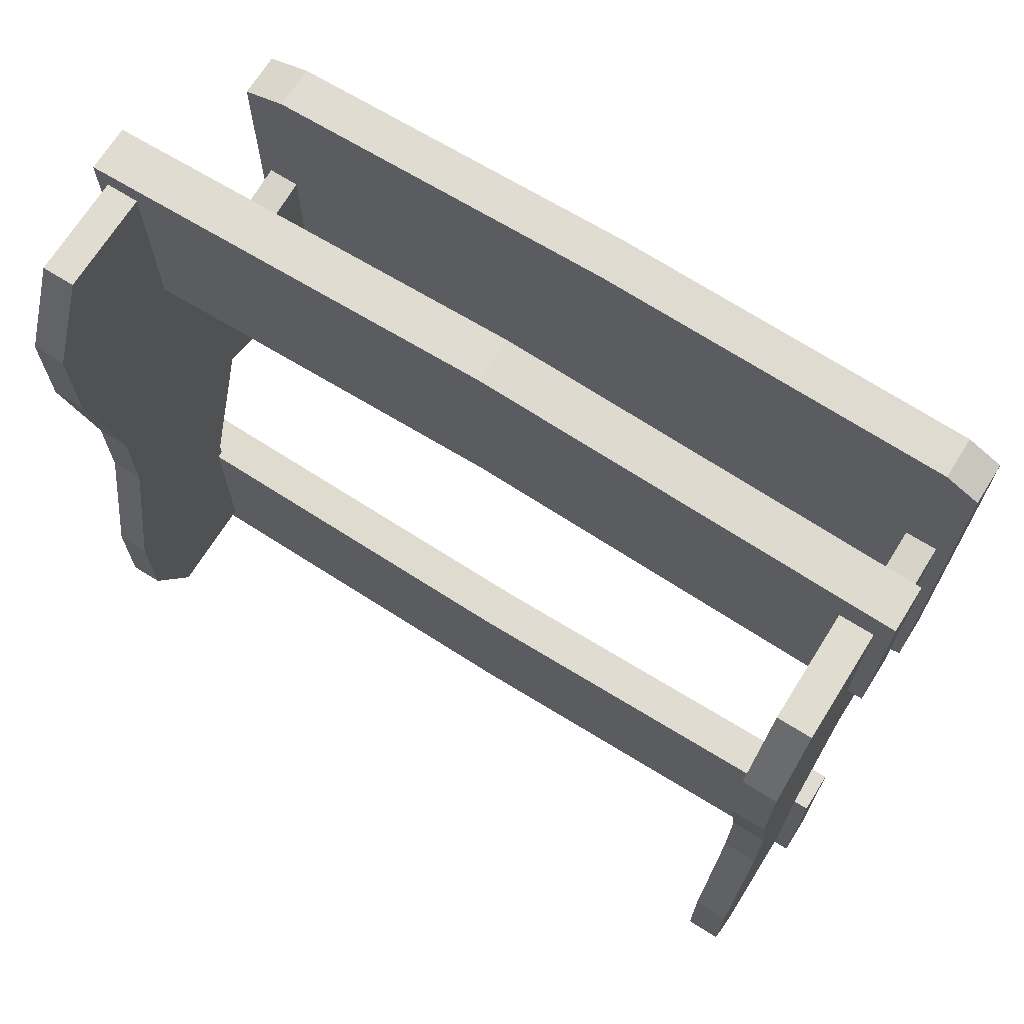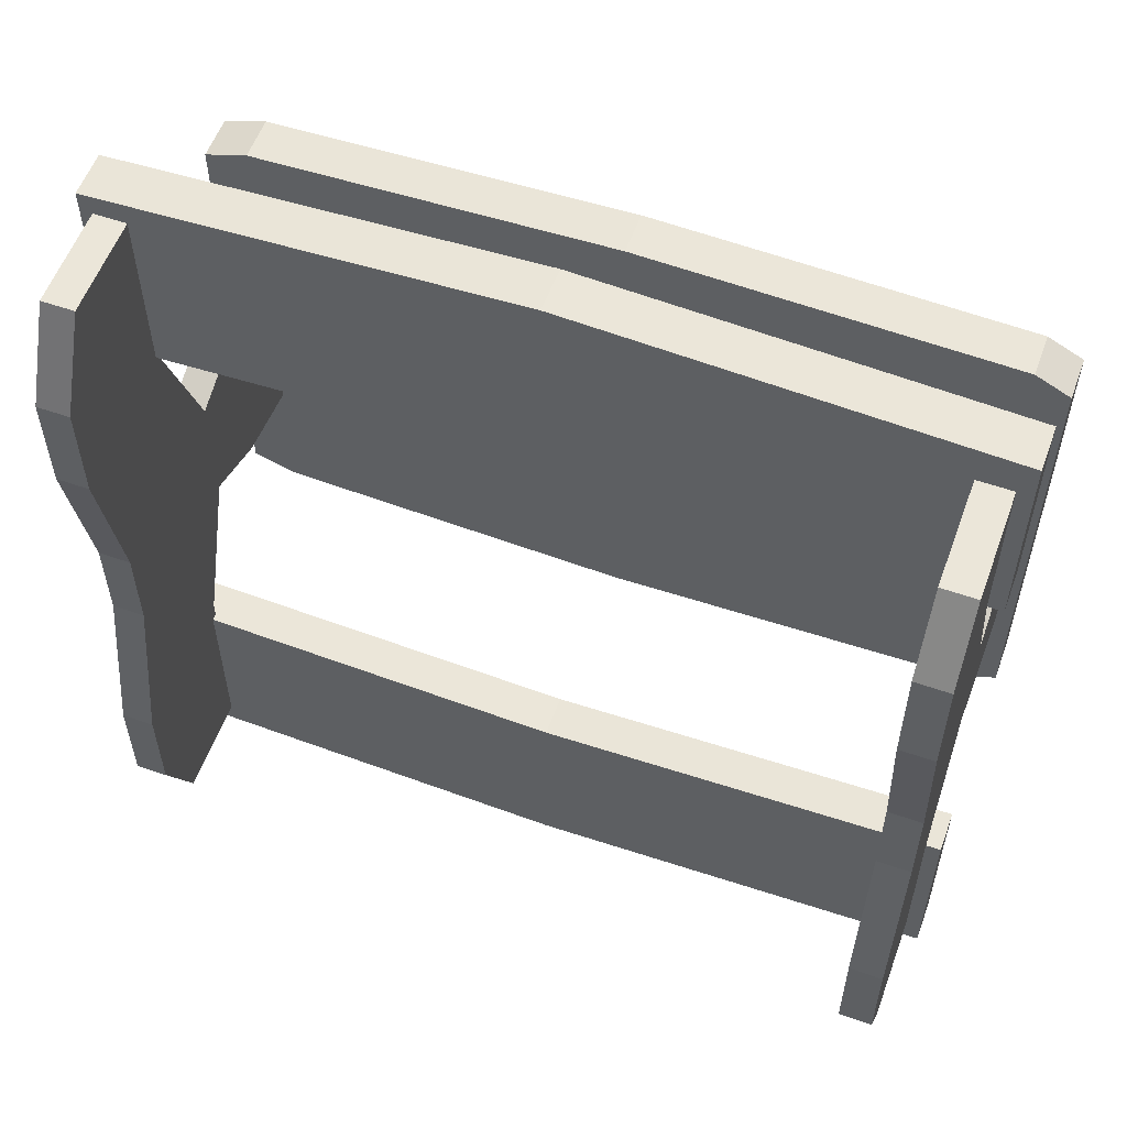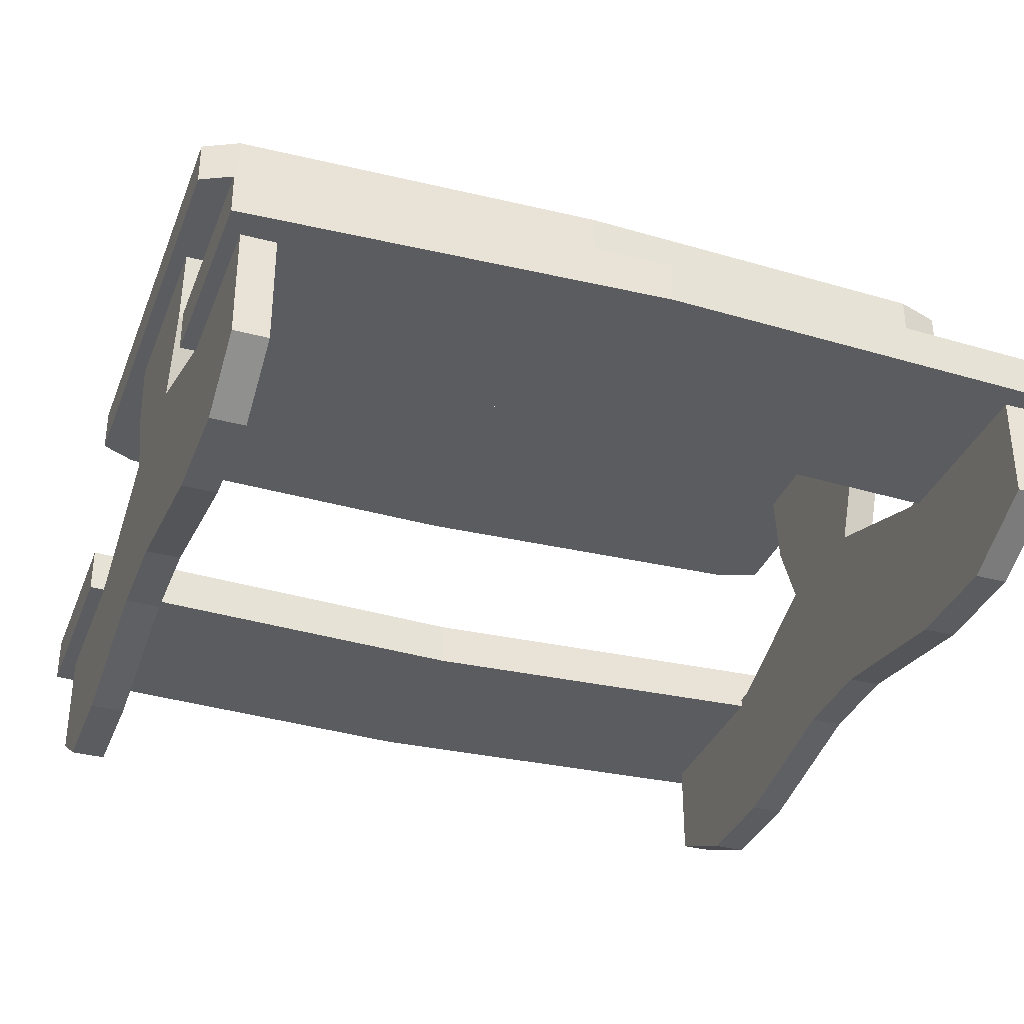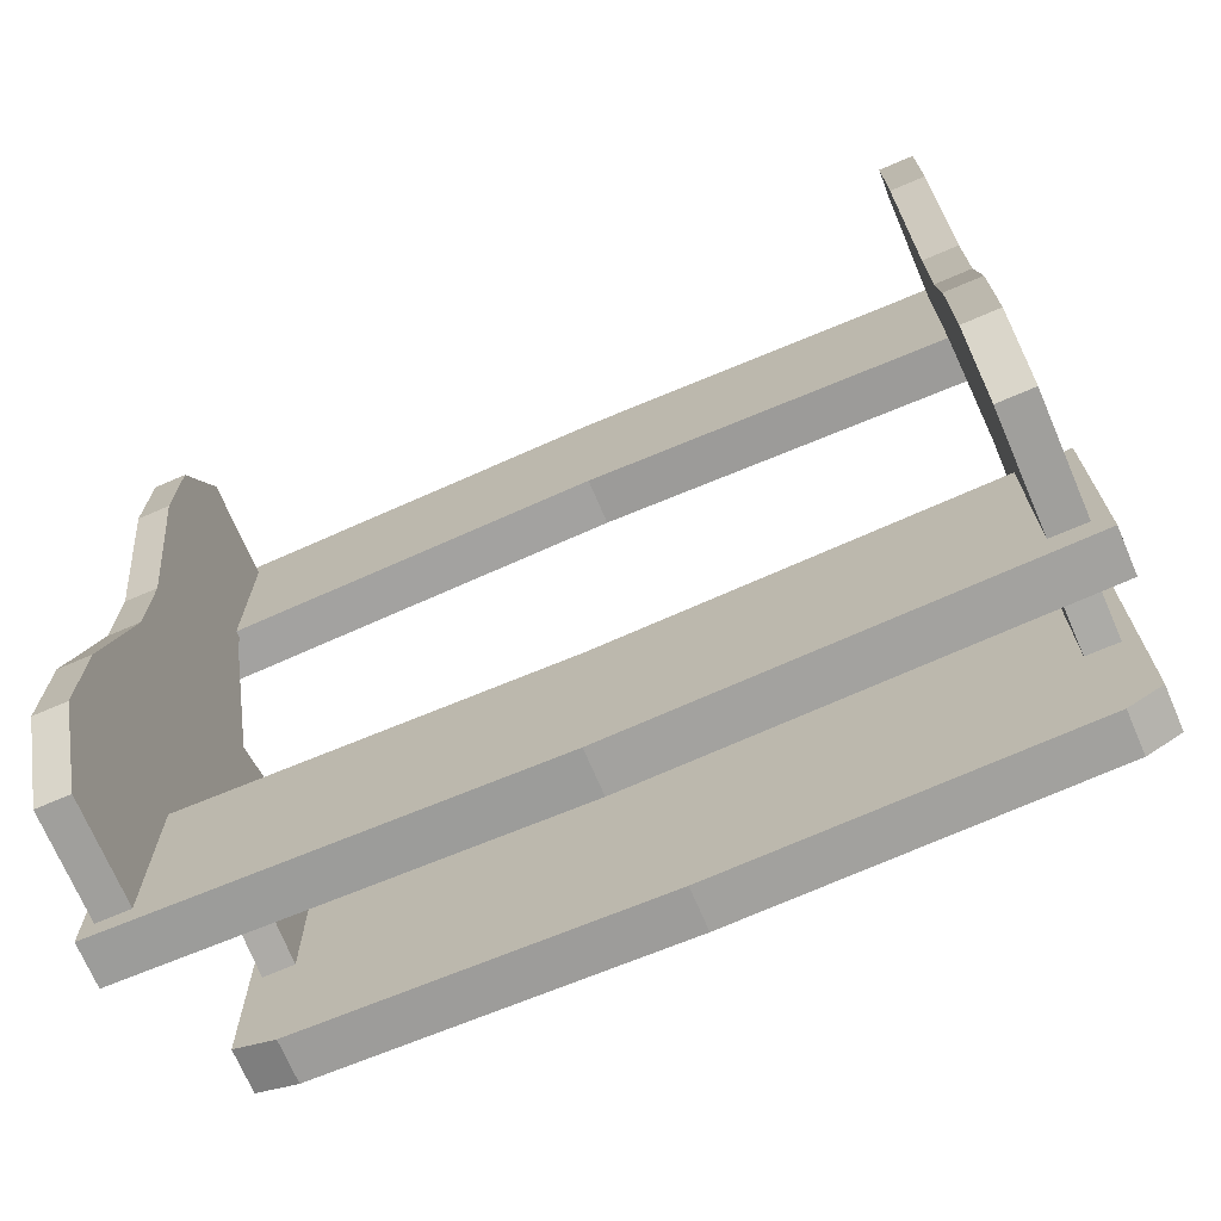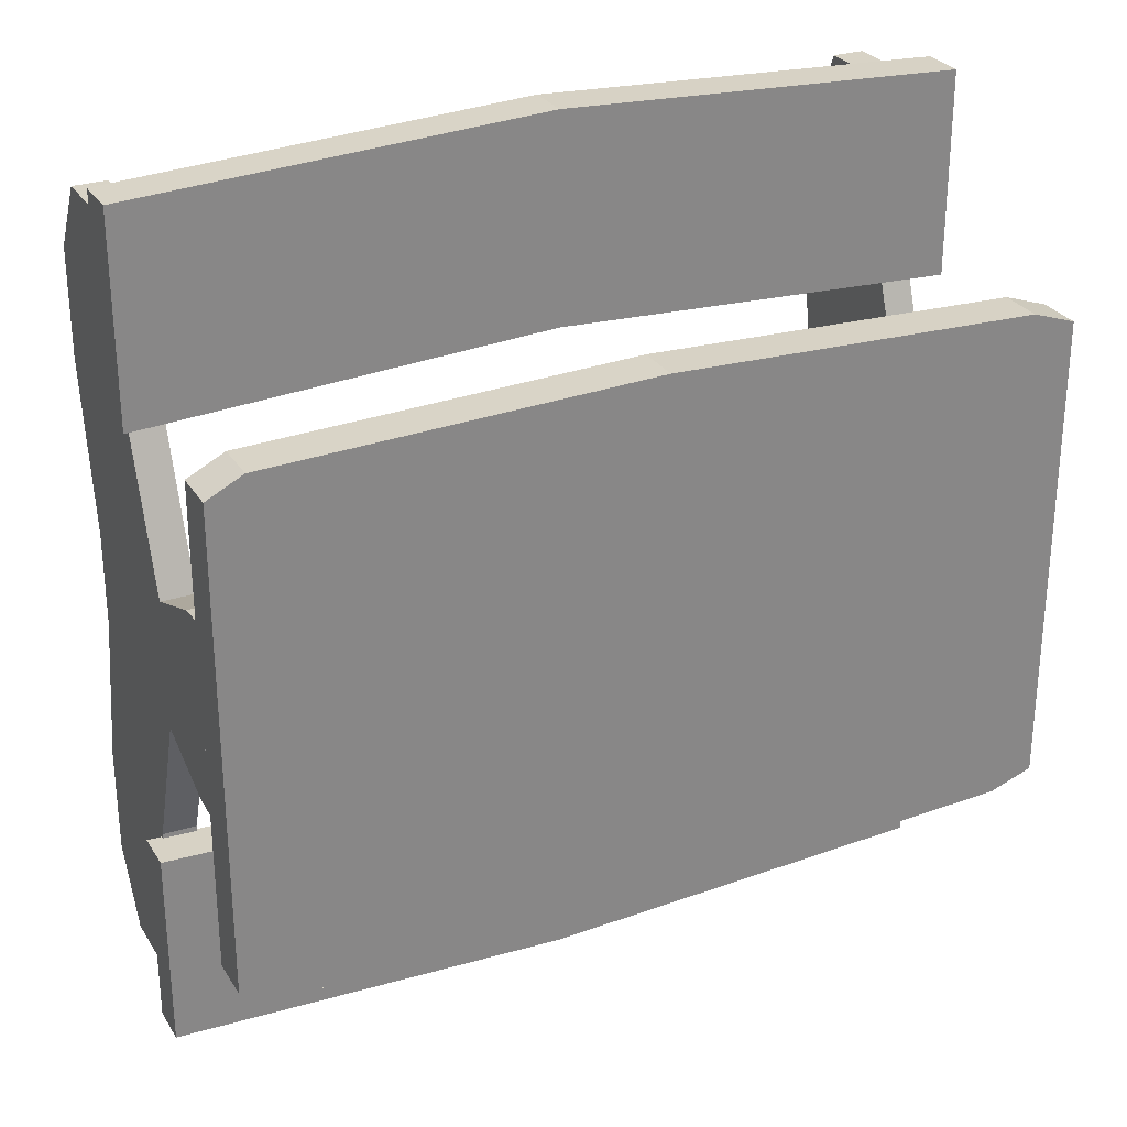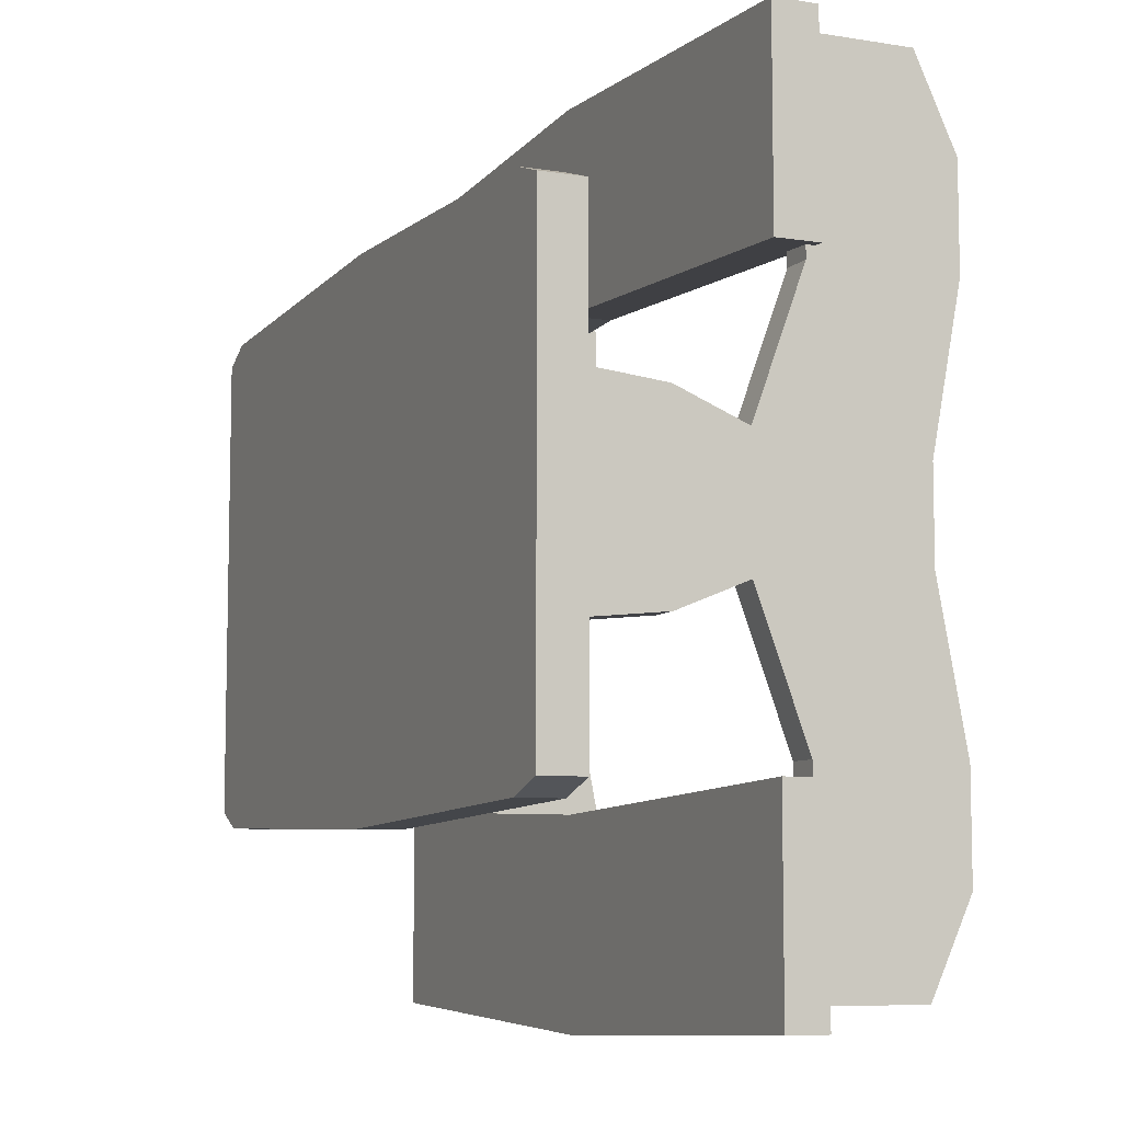
<metadata>
{"format":"obj","ext":"obj","renderer":"f3d","projection":"perspective","resolution":1024,"background":"white","views":[{"elev":69.6,"azim":32.1,"up":"+Z"},{"elev":56.9,"azim":20.0,"up":"+Z"},{"elev":-34.5,"azim":160.5,"up":"+Y"},{"elev":-71.2,"azim":23.2,"up":"+Z"},{"elev":28.2,"azim":154.0,"up":"+Z"},{"elev":-7.7,"azim":-114.0,"up":"+Z"}]}
</metadata>
<code>
v -72.46 38.56 -11.68
v -72.46 38.56 11.1
v -72.46 66.09 -18.58
v -72.46 66.09 18
v -66.64 66.09 -18.58
v -66.64 66.09 18
v -66.64 38.56 -11.68
v -66.64 38.56 11.1
v -66.64 7.322 -8.67
v -66.64 7.322 8.089
v -72.46 7.322 8.089
v -72.46 7.322 -8.67
v -66.64 28.97 37.24
v -72.46 28.97 37.24
v -72.46 1.79 37.24
v -66.64 1.79 37.24
v -66.64 28.97 -37.82
v -72.46 28.97 -37.82
v -66.64 1.79 -37.82
v -72.46 1.79 -37.82
v -66.64 29.48 72.94
v -72.46 29.48 72.94
v -72.46 9.456 72.94
v -66.64 9.456 72.94
v -66.64 29.48 -73.52
v -72.46 29.48 -73.52
v -66.64 9.456 -73.52
v -72.46 9.456 -73.52
v -72.46 51.6 -17.04
v -66.64 51.6 -17.04
v -66.64 51.6 16.46
v -72.46 51.6 16.46
v -66.64 28.97 56.34
v -66.64 1.79 56.34
v -72.46 1.79 56.34
v -72.46 28.97 56.34
v -66.64 28.97 -56.92
v -72.46 28.97 -56.92
v -72.46 1.79 -56.92
v -66.64 1.79 -56.92
v -74.67 27.74 -77.49
v -74.67 27.74 -40.52
v -74.67 35.31 -77.49
v -74.67 35.31 -40.52
v 74.67 35.31 -77.49
v 74.67 35.31 -40.52
v 74.67 27.74 -77.49
v 74.67 27.74 -40.52
v -6.1e-05 35.31 -43.55
v -6.1e-05 35.31 -80.51
v -6.1e-05 27.74 -80.51
v -6.1e-05 27.74 -43.55
v -74.67 65.95 -41.22
v -74.67 65.95 45.11
v -74.67 74.05 -41.22
v -74.67 74.05 45.11
v 74.67 74.05 -41.22
v 74.67 74.05 45.11
v 74.67 65.95 -41.22
v 74.67 65.95 45.11
v -6.1e-05 74.05 50.42
v -6.1e-05 74.05 -46.52
v -6.1e-05 65.95 -46.52
v -6.1e-05 65.95 50.42
v -66.79 74.05 47.84
v -66.79 74.05 -43.94
v -66.79 65.95 -43.94
v -66.79 65.95 47.84
v 68.18 74.05 48.34
v 68.18 74.05 -44.44
v 68.18 65.95 -44.44
v 68.18 65.95 48.34
v 65.82 38.38 -12.84
v 65.82 38.38 10.68
v 65.82 67.88 -19.96
v 65.82 67.88 17.8
v 71.93 67.88 -19.96
v 71.93 67.88 17.8
v 71.93 38.38 -12.84
v 71.93 38.38 10.68
v 71.93 5.816 -9.731
v 71.93 5.816 7.574
v 65.82 5.816 7.574
v 65.82 5.816 -9.731
v 71.93 28.3 37.67
v 65.82 28.3 37.67
v 65.82 0 37.67
v 71.93 0 37.67
v 71.93 28.3 -39.82
v 65.82 28.3 -39.82
v 71.93 0 -39.82
v 65.82 0 -39.82
v 71.93 28.84 70.22
v 65.82 28.84 70.22
v 65.82 8.059 70.22
v 71.93 8.059 70.22
v 71.93 28.84 -72.38
v 65.82 28.84 -72.38
v 71.93 8.059 -72.38
v 65.82 8.059 -72.38
v 65.82 52.41 -18.37
v 71.93 52.41 -18.37
v 71.93 52.41 16.21
v 65.82 52.41 16.21
v 71.93 28.3 57.39
v 71.93 0 57.39
v 65.82 0 57.39
v 65.82 28.3 57.39
v 71.93 28.3 -59.54
v 65.82 28.3 -59.54
v 65.82 0 -59.54
v 71.93 0 -59.54
v -74.67 27.43 39.46
v -74.67 27.43 76.67
v -74.67 35.62 39.46
v -74.67 35.62 76.67
v 74.67 35.62 39.46
v 74.67 35.62 76.67
v 74.67 27.43 39.46
v 74.67 27.43 76.67
v -6.1e-05 35.62 80.51
v -6.1e-05 35.62 43.3
v -6.1e-05 27.43 43.3
v -6.1e-05 27.43 80.51
f 1 2 32 29
f 30 31 8 7
f 9 10 11 12
f 2 8 31 32
f 7 1 29 30
f 7 8 10 9
f 21 22 23 24
f 2 1 12 11
f 26 25 27 28
f 8 2 14 13
f 2 11 15 14
f 11 10 16 15
f 10 8 13 16
f 1 7 17 18
f 7 9 19 17
f 9 12 20 19
f 12 1 18 20
f 13 14 36 33
f 14 15 35 36
f 15 16 34 35
f 16 13 33 34
f 18 17 37 38
f 17 19 40 37
f 19 20 39 40
f 20 18 38 39
f 30 29 3 5
f 5 6 31 30
f 32 31 6 4
f 29 32 4 3
f 34 33 21 24
f 35 34 24 23
f 36 35 23 22
f 39 38 26 28
f 40 39 28 27
f 37 40 27 25
f 41 42 44 43
f 43 44 49 50
f 45 46 48 47
f 51 52 42 41
f 42 52 49 44
f 51 41 43 50
f 50 49 46 45
f 47 51 50 45
f 47 48 52 51
f 49 52 48 46
f 53 54 56 55
f 55 56 65 66
f 57 58 60 59
f 67 68 54 53
f 54 68 65 56
f 67 53 55 66
f 62 61 69 70
f 71 63 62 70
f 71 72 64 63
f 61 64 72 69
f 66 65 61 62
f 63 67 66 62
f 63 64 68 67
f 65 68 64 61
f 70 69 58 57
f 59 71 70 57
f 59 60 72 71
f 69 72 60 58
f 73 74 104 101
f 102 103 80 79
f 81 82 83 84
f 74 80 103 104
f 79 73 101 102
f 79 80 82 81
f 93 94 95 96
f 74 73 84 83
f 98 97 99 100
f 80 74 86 85
f 74 83 87 86
f 83 82 88 87
f 82 80 85 88
f 73 79 89 90
f 79 81 91 89
f 81 84 92 91
f 84 73 90 92
f 85 86 108 105
f 86 87 107 108
f 87 88 106 107
f 88 85 105 106
f 90 89 109 110
f 89 91 112 109
f 91 92 111 112
f 92 90 110 111
f 102 101 75 77
f 77 78 103 102
f 104 103 78 76
f 101 104 76 75
f 106 105 93 96
f 107 106 96 95
f 108 107 95 94
f 111 110 98 100
f 112 111 100 99
f 109 112 99 97
f 113 114 116 115
f 115 116 121 122
f 117 118 120 119
f 123 124 114 113
f 114 124 121 116
f 123 113 115 122
f 122 121 118 117
f 119 123 122 117
f 119 120 124 123
f 121 124 120 118

</code>
